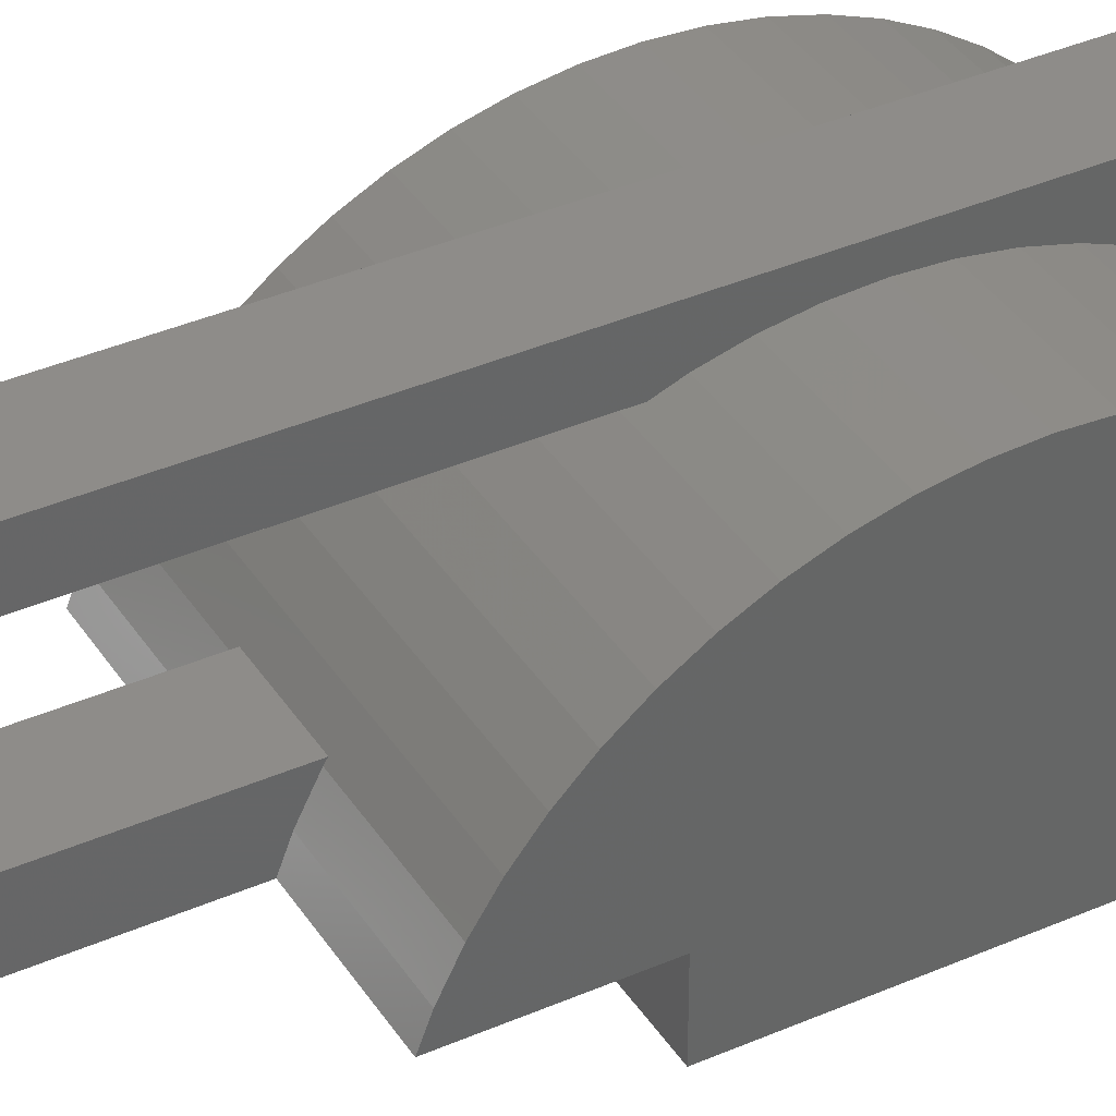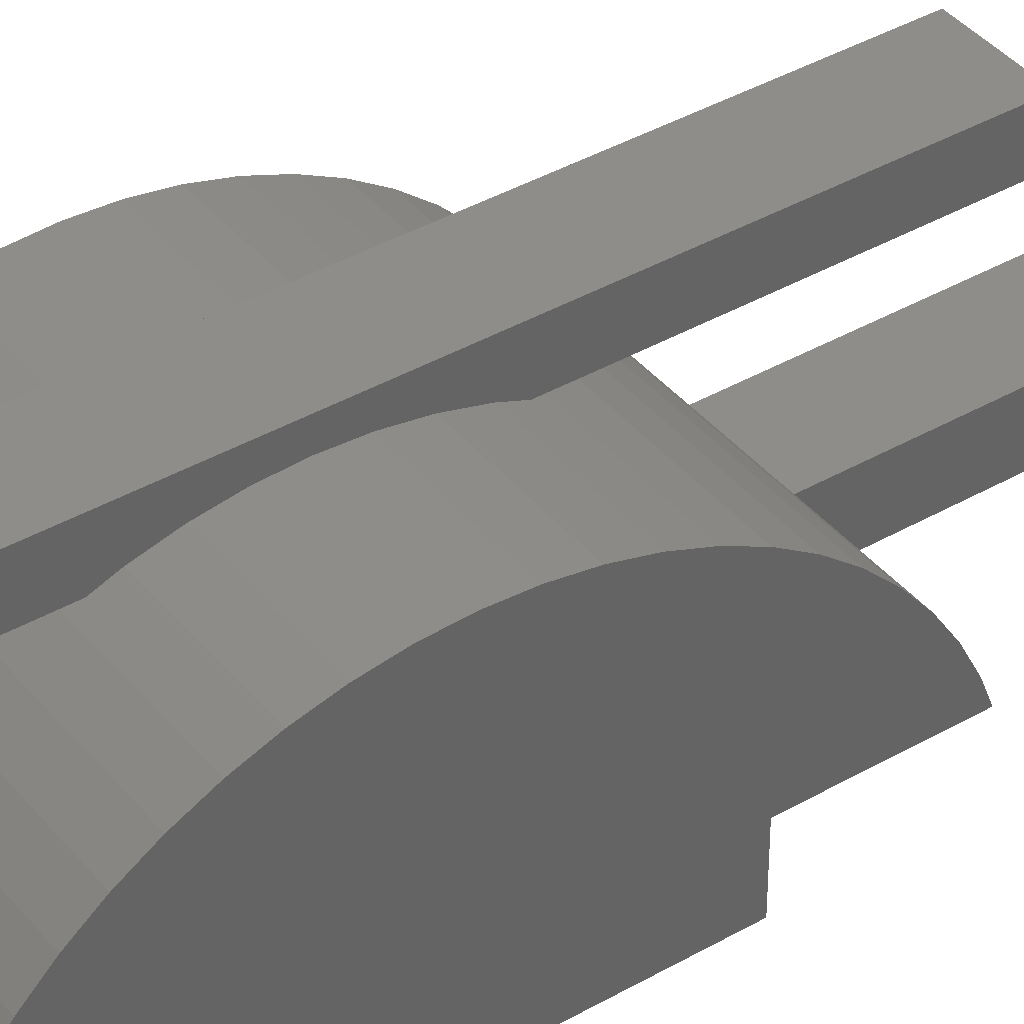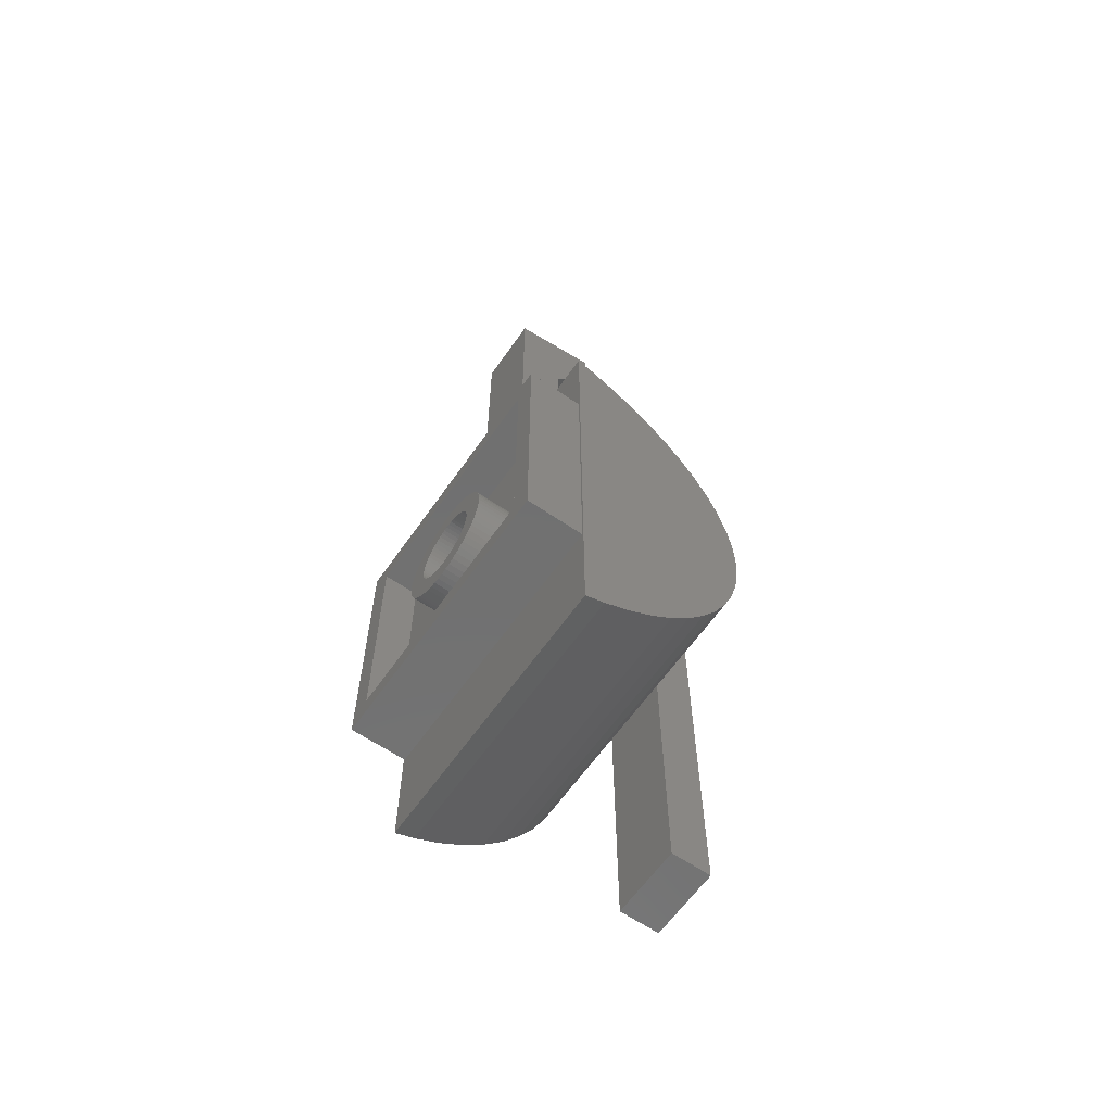
<metadata>
{"format":"stl","ext":"stl","renderer":"f3d","projection":"perspective","resolution":1024,"background":"white","views":[{"elev":38.0,"azim":-119.1,"up":"+Z"},{"elev":40.0,"azim":54.7,"up":"+Z"},{"elev":-62.3,"azim":-124.8,"up":"+Y"}]}
</metadata>
<code>
# stl→obj: 348 verts, 688 faces
v -2 5.588 -1.1
v -2 20 1.1
v -2 20 -1.1
v -2 4.635 -0.7342
v -2 3.119 -0.3278
v -2 1.568 -0.08217
v -2 0 0
v -2 -20 1.1
v -2 -1.568 -0.08217
v -2 -5.588 -1.1
v -2 -20 -1.1
v -2 -4.635 -0.7342
v -2 -3.119 -0.3278
v 2 -20 1.1
v 2 20 1.1
v 2 5.588 -1.1
v 2 20 -1.1
v 2 4.635 -0.7342
v 2 3.119 -0.3278
v 2 1.568 -0.08217
v 2 0 0
v 2 -1.568 -0.08217
v 2 -3.119 -0.3278
v 2 -4.635 -0.7342
v 2 -5.588 -1.1
v 2 -20 -1.1
v -2 13.7 -8.899
v -8 12.99 -7.5
v -2 12.99 -7.5
v -8 13.7 -8.899
v 8 13.7 -8.899
v 2 12.99 -7.5
v 8 12.99 -7.5
v 2 13.7 -8.899
v -8 4.635 -0.7342
v -8 3.119 -0.3278
v 8 3.119 -0.3278
v 8 4.635 -0.7342
v -8 0 0
v -8 -1.568 -0.08217
v 8 -1.568 -0.08217
v 8 0 0
v -8 8.817 -2.865
v 8 7.5 -2.01
v 8 8.817 -2.865
v -8 7.5 -2.01
v -8 1.568 -0.08217
v 8 1.568 -0.08217
v 8 6.101 -1.297
v -8 6.101 -1.297
v -2 14.13 -10
v -8 14.13 -10
v 8 14.13 -10
v 2 14.13 -10
v 8 12.14 -6.183
v -8 11.15 -4.963
v 8 11.15 -4.963
v -8 12.14 -6.183
v -8 10.04 -3.853
v 8 10.04 -3.853
v 2 12.86 -7.3
v -2 12.86 -7.3
v 8 -3.119 -0.3278
v -8 -3.119 -0.3278
v -8 -4.635 -0.7342
v -8 -6.101 -1.297
v -8 -7.5 -2.01
v -8 -8.817 -2.865
v -8 -10.04 -3.853
v -8 -11.15 -4.963
v -8 -12.14 -6.183
v -8 -12.99 -7.5
v -8 -14.13 -10
v -8 -13.7 -8.899
v 8 -4.635 -0.7342
v 8 -6.101 -1.297
v 8 -10.04 -3.853
v 8 -11.15 -4.963
v 8 -7.5 -2.01
v 8 -13.7 -8.899
v 8 -14.13 -10
v 8 -8.817 -2.865
v 8 -12.14 -6.183
v 8 -12.99 -7.5
v -2 32.17 -10
v -2 30 -5
v -2 33 -5
v -2 26.93 -7.3
v 2 26.93 -7.3
v 2 30 -5
v 2 32.17 -10
v 2 33 -5
v -7.9 -7.9 -13.2
v -7.9 7.9 -10
v -7.9 7.9 -13.2
v -7.9 -7.9 -10
v 7.9 -7.9 -10
v 7.9 7.9 -10
v 7.9 7.9 -13.2
v 7.9 -7.9 -13.2
v 6.7 -6.7 -13.2
v -6.7 -6.7 -13.2
v -6.7 6.7 -13.2
v 6.7 6.7 -13.2
v -6.7 -6.7 -11.2
v -6.7 6.7 -11.2
v 2.046 -0.215 -11.2
v 2.046 0.215 -11.2
v 2.057 -3.815e-07 -11.2
v 2.012 -0.4277 -11.2
v 2.012 0.4277 -11.2
v 1.956 -0.6356 -11.2
v 1.956 0.6356 -11.2
v 1.879 -0.8367 -11.2
v 1.879 0.8367 -11.2
v 1.781 -1.028 -11.2
v 1.781 1.028 -11.2
v 1.664 -1.209 -11.2
v 1.664 1.209 -11.2
v 1.529 -1.376 -11.2
v 1.529 1.376 -11.2
v 1.376 -1.529 -11.2
v 1.376 1.529 -11.2
v 1.209 -1.664 -11.2
v 1.209 1.664 -11.2
v 1.028 -1.781 -11.2
v 1.028 1.781 -11.2
v 0.8367 -1.879 -11.2
v 0.8367 1.879 -11.2
v 0.6356 -1.956 -11.2
v 0.6356 1.956 -11.2
v 0.4277 -2.012 -11.2
v 0.4277 2.012 -11.2
v 0.215 -2.046 -11.2
v 0.215 2.046 -11.2
v -3.815e-07 -2.057 -11.2
v -3.815e-07 2.057 -11.2
v -0.215 -2.046 -11.2
v -0.215 2.046 -11.2
v -0.4277 -2.012 -11.2
v -0.4277 2.012 -11.2
v -0.6356 -1.956 -11.2
v -0.6356 1.956 -11.2
v -0.8367 -1.879 -11.2
v -0.8367 1.879 -11.2
v -1.028 -1.781 -11.2
v -1.028 1.781 -11.2
v -1.209 -1.664 -11.2
v -1.209 1.664 -11.2
v -1.376 -1.529 -11.2
v -1.376 1.529 -11.2
v -1.529 -1.376 -11.2
v -1.529 1.376 -11.2
v -1.664 -1.209 -11.2
v -1.664 1.209 -11.2
v -1.781 -1.028 -11.2
v -1.781 1.028 -11.2
v -1.879 -0.8367 -11.2
v -1.879 0.8367 -11.2
v -1.956 -0.6356 -11.2
v -1.956 0.6356 -11.2
v -2.012 -0.4277 -11.2
v -2.012 0.4277 -11.2
v -2.046 -0.215 -11.2
v -2.046 0.215 -11.2
v -2.057 -3.815e-07 -11.2
v 6.7 -6.7 -11.2
v 3.257 -3.815e-07 -11.2
v 6.7 6.7 -11.2
v 3.239 -0.3404 -11.2
v 3.186 -0.6772 -11.2
v 3.098 -1.006 -11.2
v 2.975 -1.325 -11.2
v 2.821 -1.629 -11.2
v 2.635 -1.914 -11.2
v 2.42 -2.179 -11.2
v 2.179 -2.42 -11.2
v 1.914 -2.635 -11.2
v 1.629 -2.821 -11.2
v 1.325 -2.975 -11.2
v 1.006 -3.098 -11.2
v 0.6772 -3.186 -11.2
v 0.3404 -3.239 -11.2
v -3.815e-07 -3.257 -11.2
v -0.3404 -3.239 -11.2
v -0.6772 -3.186 -11.2
v -1.006 -3.098 -11.2
v -3.239 -0.3404 -11.2
v -3.257 -3.815e-07 -11.2
v -3.186 -0.6772 -11.2
v -3.098 -1.006 -11.2
v -2.975 -1.325 -11.2
v -2.821 -1.629 -11.2
v -2.635 -1.914 -11.2
v -2.42 -2.179 -11.2
v -2.179 -2.42 -11.2
v -1.914 -2.635 -11.2
v -1.629 -2.821 -11.2
v -1.325 -2.975 -11.2
v 3.239 0.3404 -11.2
v 3.186 0.6772 -11.2
v 3.098 1.006 -11.2
v 2.975 1.325 -11.2
v 2.821 1.629 -11.2
v 2.635 1.914 -11.2
v 2.42 2.179 -11.2
v 2.179 2.42 -11.2
v 1.914 2.635 -11.2
v 1.629 2.821 -11.2
v 1.325 2.975 -11.2
v 1.006 3.098 -11.2
v 0.6772 3.186 -11.2
v 0.3404 3.239 -11.2
v -3.815e-07 3.257 -11.2
v -0.3404 3.239 -11.2
v -0.6772 3.186 -11.2
v -1.006 3.098 -11.2
v -1.325 2.975 -11.2
v -3.239 0.3404 -11.2
v -3.186 0.6772 -11.2
v -3.098 1.006 -11.2
v -1.629 2.821 -11.2
v -1.914 2.635 -11.2
v -2.179 2.42 -11.2
v -2.42 2.179 -11.2
v -2.635 1.914 -11.2
v -2.821 1.629 -11.2
v -2.975 1.325 -11.2
v 3.098 1.006 -13.2
v 3.186 0.6772 -13.2
v 3.239 0.3404 -13.2
v 3.257 -3.815e-07 -13.2
v -3.257 -3.815e-07 -13.2
v -3.239 0.3404 -13.2
v 0.3404 3.239 -13.2
v -3.815e-07 3.257 -13.2
v 2.179 2.42 -13.2
v 2.42 2.179 -13.2
v -1.914 2.635 -13.2
v -2.179 2.42 -13.2
v -0.6772 3.186 -13.2
v -1.006 3.098 -13.2
v -2.42 -2.179 -13.2
v -2.635 -1.914 -13.2
v 2.975 1.325 -13.2
v 1.325 2.975 -13.2
v 1.006 3.098 -13.2
v 0.6772 3.186 -13.2
v -2.821 1.629 -13.2
v -2.635 1.914 -13.2
v -2.42 2.179 -13.2
v -0.3404 3.239 -13.2
v 2.975 -1.325 -13.2
v 2.821 -1.629 -13.2
v 0.6772 -3.186 -13.2
v 1.006 -3.098 -13.2
v 2.42 -2.179 -13.2
v 2.179 -2.42 -13.2
v 3.186 -0.6772 -13.2
v 3.098 -1.006 -13.2
v -1.325 -2.975 -13.2
v -1.006 -3.098 -13.2
v -1.914 -2.635 -13.2
v -1.629 -2.821 -13.2
v -2.975 -1.325 -13.2
v -3.098 -1.006 -13.2
v 2.821 1.629 -13.2
v 2.635 1.914 -13.2
v 1.914 2.635 -13.2
v 1.629 2.821 -13.2
v -2.975 1.325 -13.2
v -3.098 1.006 -13.2
v -3.186 0.6772 -13.2
v -1.325 2.975 -13.2
v -1.629 2.821 -13.2
v -3.815e-07 -3.257 -13.2
v 0.3404 -3.239 -13.2
v 1.325 -2.975 -13.2
v 1.629 -2.821 -13.2
v 1.914 -2.635 -13.2
v 2.635 -1.914 -13.2
v -0.6772 -3.186 -13.2
v -0.3404 -3.239 -13.2
v -2.179 -2.42 -13.2
v -2.821 -1.629 -13.2
v -3.186 -0.6772 -13.2
v -3.239 -0.3404 -13.2
v 2.057 -3.815e-07 -13.2
v 3.239 -0.3404 -13.2
v 2.046 -0.215 -13.2
v 2.012 -0.4277 -13.2
v 2.046 0.215 -13.2
v 1.956 -0.6356 -13.2
v 1.879 -0.8367 -13.2
v 2.012 0.4277 -13.2
v 1.781 -1.028 -13.2
v 1.664 -1.209 -13.2
v 1.956 0.6356 -13.2
v 1.529 -1.376 -13.2
v 1.879 0.8367 -13.2
v 1.376 -1.529 -13.2
v 1.209 -1.664 -13.2
v 1.028 -1.781 -13.2
v 0.8367 -1.879 -13.2
v 0.6356 -1.956 -13.2
v 0.4277 -2.012 -13.2
v 0.215 -2.046 -13.2
v -3.815e-07 -2.057 -13.2
v -0.215 -2.046 -13.2
v -0.4277 -2.012 -13.2
v -0.6356 -1.956 -13.2
v -0.8367 -1.879 -13.2
v -1.028 -1.781 -13.2
v -1.209 -1.664 -13.2
v -1.376 -1.529 -13.2
v -1.529 -1.376 -13.2
v -1.664 -1.209 -13.2
v -1.781 -1.028 -13.2
v -1.879 -0.8367 -13.2
v 1.781 1.028 -13.2
v 1.664 1.209 -13.2
v 1.529 1.376 -13.2
v 1.376 1.529 -13.2
v 1.209 1.664 -13.2
v 1.028 1.781 -13.2
v 0.8367 1.879 -13.2
v 0.6356 1.956 -13.2
v 0.4277 2.012 -13.2
v 0.215 2.046 -13.2
v -3.815e-07 2.057 -13.2
v -0.215 2.046 -13.2
v -0.4277 2.012 -13.2
v -0.6356 1.956 -13.2
v -0.8367 1.879 -13.2
v -1.028 1.781 -13.2
v -1.209 1.664 -13.2
v -1.376 1.529 -13.2
v -1.529 1.376 -13.2
v -1.664 1.209 -13.2
v -1.781 1.028 -13.2
v -1.879 0.8367 -13.2
v -1.956 0.6356 -13.2
v -2.012 0.4277 -13.2
v -2.046 0.215 -13.2
v -2.057 -3.815e-07 -13.2
v -1.956 -0.6356 -13.2
v -2.012 -0.4277 -13.2
v -2.046 -0.215 -13.2
f 1 2 3
f 4 2 1
f 5 2 4
f 6 2 5
f 7 2 6
f 8 7 9
f 8 10 11
f 10 8 12
f 12 8 13
f 7 8 2
f 13 8 9
f 2 14 15
f 14 2 8
f 15 16 17
f 15 18 16
f 15 19 18
f 15 20 19
f 15 21 20
f 14 21 15
f 21 14 22
f 14 23 22
f 14 24 23
f 14 25 24
f 25 14 26
f 17 2 15
f 2 17 3
f 11 25 26
f 25 11 10
f 1 17 16
f 17 1 3
f 11 14 8
f 14 11 26
f 27 28 29
f 28 27 30
f 31 32 33
f 32 31 34
f 35 5 4
f 5 35 36
f 18 37 38
f 37 18 19
f 39 9 7
f 9 39 40
f 21 41 42
f 41 21 22
f 43 44 45
f 44 43 46
f 36 6 5
f 6 36 47
f 19 48 37
f 48 19 20
f 47 7 6
f 7 47 39
f 20 42 48
f 42 20 21
f 49 16 38
f 49 1 16
f 50 1 49
f 35 1 50
f 1 35 4
f 38 16 18
f 46 49 44
f 49 46 50
f 51 30 27
f 30 51 52
f 53 34 31
f 34 53 54
f 55 56 57
f 56 55 58
f 57 59 60
f 59 57 56
f 55 61 58
f 33 61 55
f 61 33 32
f 62 58 61
f 28 62 29
f 62 28 58
f 59 45 60
f 45 59 43
f 22 63 41
f 63 22 23
f 40 13 9
f 13 40 64
f 52 28 30
f 52 58 28
f 52 56 58
f 52 59 56
f 52 43 59
f 52 46 43
f 52 50 46
f 52 35 50
f 52 36 35
f 52 47 36
f 52 39 47
f 52 40 39
f 52 64 40
f 52 65 64
f 52 66 65
f 52 67 66
f 52 68 67
f 52 69 68
f 52 70 69
f 52 71 70
f 52 72 71
f 73 72 52
f 72 73 74
f 12 65 10
f 25 75 24
f 75 25 76
f 10 76 25
f 10 66 76
f 66 10 65
f 70 77 69
f 77 70 78
f 23 75 63
f 75 23 24
f 64 12 13
f 12 64 65
f 66 79 76
f 79 66 67
f 73 80 74
f 80 73 81
f 33 53 31
f 55 53 33
f 57 53 55
f 60 53 57
f 45 53 60
f 44 53 45
f 49 53 44
f 38 53 49
f 37 53 38
f 48 53 37
f 42 53 48
f 41 53 42
f 63 53 41
f 75 53 63
f 76 53 75
f 79 53 76
f 82 53 79
f 77 53 82
f 78 53 77
f 83 53 78
f 84 53 83
f 81 84 80
f 84 81 53
f 68 77 82
f 77 68 69
f 67 82 79
f 82 67 68
f 71 78 70
f 78 71 83
f 74 84 72
f 84 74 80
f 72 83 71
f 83 72 84
f 85 86 87
f 85 88 86
f 51 88 85
f 27 88 51
f 29 88 27
f 88 29 62
f 88 61 89
f 61 88 62
f 90 91 92
f 89 91 90
f 89 54 91
f 89 34 54
f 89 32 34
f 32 89 61
f 86 89 90
f 89 86 88
f 87 90 92
f 90 87 86
f 91 87 92
f 87 91 85
f 81 54 53
f 54 51 91
f 81 51 54
f 73 51 81
f 51 73 52
f 91 51 85
f 93 94 95
f 94 93 96
f 94 97 98
f 97 94 96
f 97 99 98
f 99 97 100
f 100 101 99
f 100 102 101
f 102 93 103
f 93 102 100
f 104 99 101
f 103 99 104
f 103 95 99
f 95 103 93
f 93 97 96
f 97 93 100
f 99 94 98
f 94 99 95
f 105 103 106
f 103 105 102
f 107 108 109
f 110 108 107
f 110 111 108
f 112 111 110
f 112 113 111
f 114 113 112
f 114 115 113
f 116 115 114
f 116 117 115
f 118 117 116
f 118 119 117
f 120 119 118
f 120 121 119
f 122 121 120
f 122 123 121
f 124 123 122
f 124 125 123
f 126 125 124
f 126 127 125
f 128 127 126
f 128 129 127
f 130 129 128
f 130 131 129
f 132 131 130
f 132 133 131
f 134 133 132
f 134 135 133
f 136 135 134
f 136 137 135
f 138 137 136
f 138 139 137
f 140 139 138
f 140 141 139
f 142 141 140
f 142 143 141
f 144 143 142
f 144 145 143
f 146 145 144
f 146 147 145
f 148 147 146
f 148 149 147
f 150 149 148
f 150 151 149
f 152 151 150
f 152 153 151
f 154 153 152
f 154 155 153
f 156 155 154
f 156 157 155
f 158 157 156
f 158 159 157
f 160 159 158
f 160 161 159
f 162 161 160
f 162 163 161
f 164 163 162
f 164 165 163
f 165 164 166
f 167 168 169
f 167 170 168
f 167 171 170
f 167 172 171
f 167 173 172
f 167 174 173
f 167 175 174
f 167 176 175
f 167 177 176
f 167 178 177
f 167 179 178
f 167 180 179
f 167 181 180
f 167 182 181
f 167 183 182
f 167 184 183
f 105 184 167
f 184 105 185
f 185 105 186
f 186 105 187
f 188 105 189
f 190 105 188
f 191 105 190
f 192 105 191
f 193 105 192
f 194 105 193
f 195 105 194
f 196 105 195
f 197 105 196
f 198 105 197
f 199 105 198
f 187 105 199
f 200 169 168
f 201 169 200
f 202 169 201
f 203 169 202
f 204 169 203
f 205 169 204
f 206 169 205
f 207 169 206
f 208 169 207
f 209 169 208
f 210 169 209
f 211 169 210
f 212 169 211
f 213 169 212
f 214 169 213
f 106 214 215
f 106 215 216
f 106 216 217
f 106 217 218
f 106 189 105
f 189 106 219
f 219 106 220
f 220 106 221
f 214 106 169
f 222 106 218
f 223 106 222
f 224 106 223
f 225 106 224
f 226 106 225
f 227 106 226
f 228 106 227
f 221 106 228
f 101 169 104
f 169 101 167
f 103 169 106
f 169 103 104
f 101 105 167
f 105 101 102
f 201 229 202
f 229 201 230
f 168 231 200
f 231 168 232
f 233 219 234
f 219 233 189
f 235 214 213
f 214 235 236
f 206 237 207
f 237 206 238
f 239 224 223
f 224 239 240
f 241 217 216
f 217 241 242
f 243 194 244
f 194 243 195
f 202 245 203
f 245 202 229
f 246 211 210
f 211 246 247
f 248 213 212
f 213 248 235
f 249 226 250
f 226 249 227
f 250 225 251
f 225 250 226
f 236 215 214
f 215 236 252
f 174 253 173
f 253 174 254
f 255 181 182
f 181 255 256
f 177 257 176
f 257 177 258
f 172 259 171
f 259 172 260
f 261 187 199
f 187 261 262
f 263 198 197
f 198 263 264
f 265 191 266
f 191 265 192
f 203 267 204
f 267 203 245
f 205 238 206
f 238 205 268
f 204 268 205
f 268 204 267
f 247 212 211
f 212 247 248
f 237 208 207
f 208 237 269
f 270 210 209
f 210 270 246
f 269 209 208
f 209 269 270
f 251 224 240
f 224 251 225
f 271 227 249
f 227 271 228
f 272 228 271
f 228 272 221
f 273 221 272
f 221 273 220
f 234 220 273
f 220 234 219
f 242 218 217
f 218 242 274
f 274 222 218
f 222 274 275
f 275 223 222
f 223 275 239
f 252 216 215
f 216 252 241
f 276 183 184
f 183 276 277
f 277 182 183
f 182 277 255
f 278 179 180
f 179 278 279
f 280 177 178
f 177 280 258
f 279 178 179
f 178 279 280
f 176 281 175
f 281 176 257
f 175 254 174
f 254 175 281
f 282 185 186
f 185 282 283
f 284 195 243
f 195 284 196
f 283 184 185
f 184 283 276
f 284 197 196
f 197 284 263
f 285 192 265
f 192 285 193
f 286 188 287
f 188 286 190
f 266 190 286
f 190 266 191
f 287 189 233
f 189 287 188
f 288 232 289
f 290 289 259
f 232 288 231
f 291 259 260
f 292 231 288
f 293 260 253
f 231 292 230
f 294 253 254
f 295 230 292
f 296 254 281
f 230 295 229
f 297 281 257
f 298 229 295
f 299 257 258
f 229 298 245
f 300 245 298
f 289 290 288
f 259 291 290
f 260 293 291
f 301 258 280
f 253 294 293
f 254 296 294
f 281 297 296
f 302 280 279
f 257 299 297
f 258 301 299
f 303 279 278
f 280 302 301
f 279 303 302
f 304 278 256
f 278 304 303
f 305 256 255
f 256 305 304
f 255 306 305
f 277 306 255
f 277 307 306
f 276 307 277
f 276 308 307
f 276 309 308
f 283 309 276
f 283 310 309
f 282 310 283
f 310 282 311
f 262 311 282
f 311 262 312
f 261 312 262
f 312 261 313
f 264 313 261
f 313 264 314
f 263 314 264
f 314 263 315
f 284 315 263
f 315 284 316
f 243 316 284
f 316 243 317
f 244 317 243
f 317 244 318
f 285 318 244
f 265 319 285
f 318 285 319
f 245 300 267
f 320 267 300
f 267 320 268
f 321 268 320
f 268 321 238
f 322 238 321
f 238 322 237
f 323 237 322
f 237 323 269
f 324 269 323
f 269 324 270
f 325 270 324
f 270 325 246
f 326 246 325
f 246 326 247
f 327 247 326
f 247 327 248
f 328 248 327
f 328 235 248
f 329 235 328
f 330 235 329
f 330 236 235
f 331 236 330
f 331 252 236
f 332 252 331
f 241 332 333
f 332 241 252
f 242 333 334
f 333 242 241
f 274 334 335
f 275 335 336
f 334 274 242
f 239 336 337
f 240 337 338
f 335 275 274
f 251 338 339
f 250 339 340
f 249 340 341
f 336 239 275
f 271 341 342
f 272 342 343
f 273 343 344
f 337 240 239
f 234 344 345
f 319 265 346
f 266 346 265
f 338 251 240
f 346 266 347
f 339 250 251
f 286 347 266
f 340 249 250
f 347 286 348
f 341 271 249
f 287 348 286
f 342 272 271
f 348 287 345
f 343 273 272
f 233 345 287
f 344 234 273
f 345 233 234
f 200 230 201
f 230 200 231
f 256 180 181
f 180 256 278
f 173 260 172
f 260 173 253
f 171 289 170
f 289 171 259
f 170 232 168
f 232 170 289
f 262 186 187
f 186 262 282
f 264 199 198
f 199 264 261
f 244 193 285
f 193 244 194
f 288 108 292
f 108 288 109
f 166 344 165
f 344 166 345
f 330 135 137
f 135 330 329
f 308 138 136
f 138 308 309
f 322 123 323
f 123 322 121
f 338 151 153
f 151 338 337
f 334 143 145
f 143 334 333
f 162 348 164
f 348 162 347
f 298 115 300
f 115 298 113
f 327 129 131
f 129 327 326
f 159 340 157
f 340 159 341
f 157 339 155
f 339 157 340
f 332 139 141
f 139 332 331
f 296 114 294
f 114 296 116
f 305 132 130
f 132 305 306
f 301 120 299
f 120 301 122
f 293 110 291
f 110 293 112
f 311 144 142
f 144 311 312
f 152 317 154
f 317 152 316
f 154 318 156
f 318 154 317
f 164 345 166
f 345 164 348
f 295 113 298
f 113 295 111
f 292 111 295
f 111 292 108
f 320 119 321
f 119 320 117
f 321 121 322
f 121 321 119
f 300 117 320
f 117 300 115
f 328 131 133
f 131 328 327
f 329 133 135
f 133 329 328
f 325 125 127
f 125 325 324
f 326 127 129
f 127 326 325
f 324 123 125
f 123 324 323
f 155 338 153
f 338 155 339
f 161 341 159
f 341 161 342
f 163 342 161
f 342 163 343
f 165 343 163
f 343 165 344
f 335 145 147
f 145 335 334
f 336 147 149
f 147 336 335
f 337 149 151
f 149 337 336
f 331 137 139
f 137 331 330
f 290 109 288
f 109 290 107
f 307 136 134
f 136 307 308
f 303 128 126
f 128 303 304
f 301 124 122
f 124 301 302
f 302 126 124
f 126 302 303
f 299 118 297
f 118 299 120
f 297 116 296
f 116 297 118
f 150 316 152
f 316 150 315
f 314 150 148
f 150 314 315
f 313 148 146
f 148 313 314
f 309 140 138
f 140 309 310
f 158 346 160
f 346 158 319
f 160 347 162
f 347 160 346
f 333 141 143
f 141 333 332
f 306 134 132
f 134 306 307
f 304 130 128
f 130 304 305
f 294 112 293
f 112 294 114
f 291 107 290
f 107 291 110
f 312 146 144
f 146 312 313
f 310 142 140
f 142 310 311
f 156 319 158
f 319 156 318

</code>
